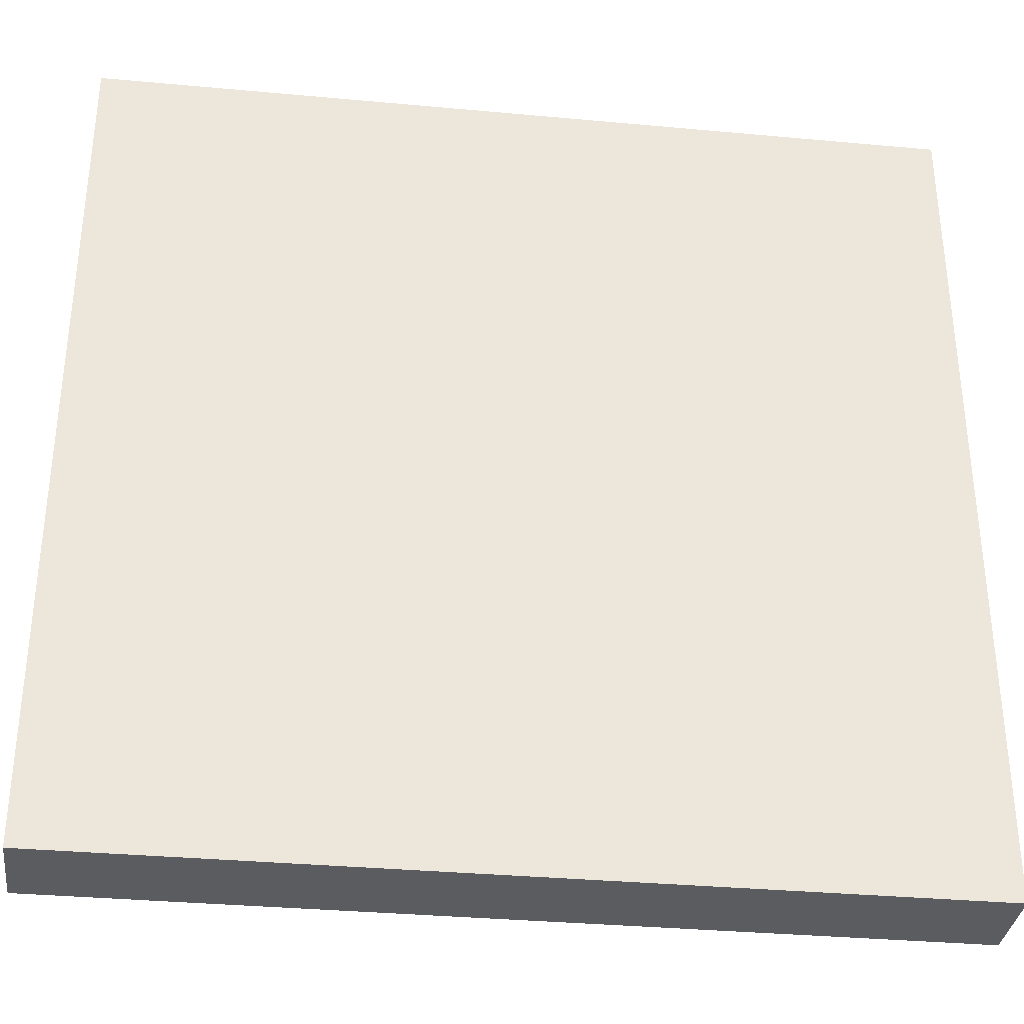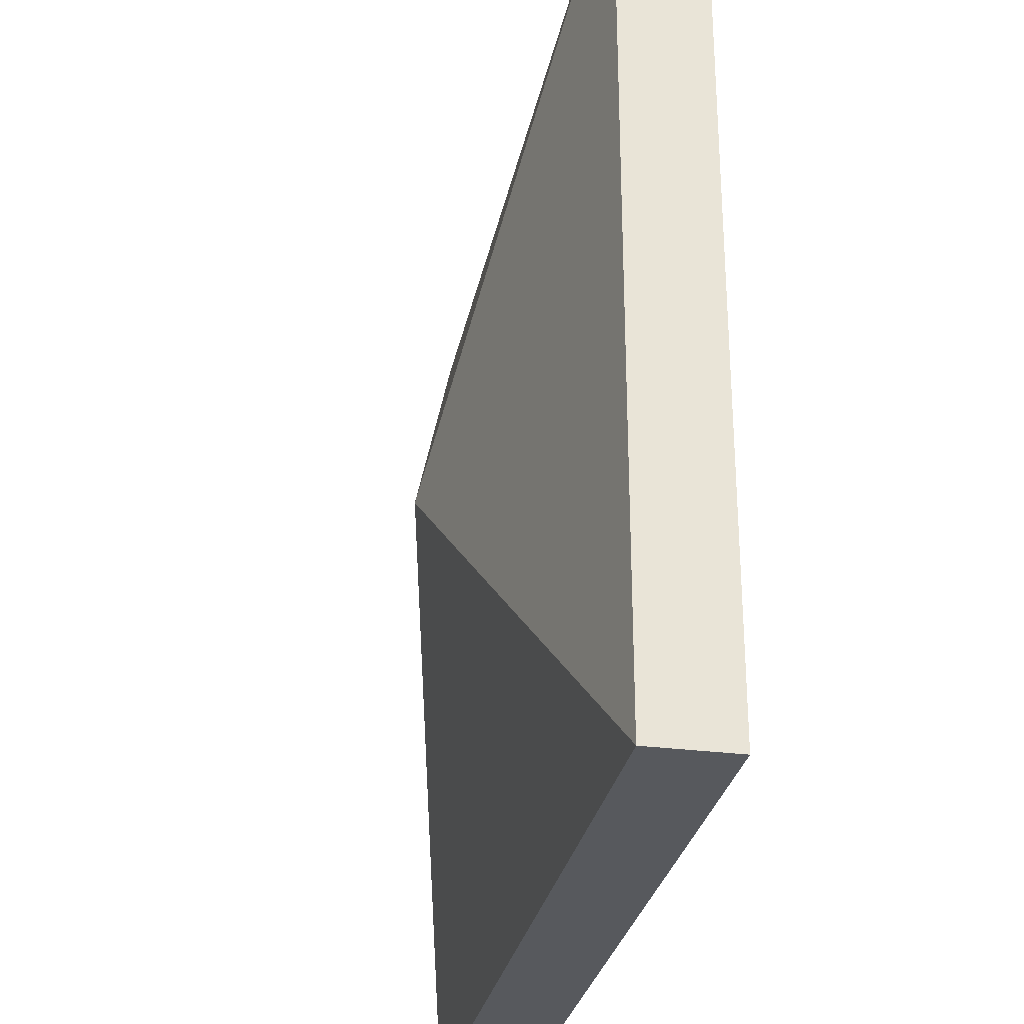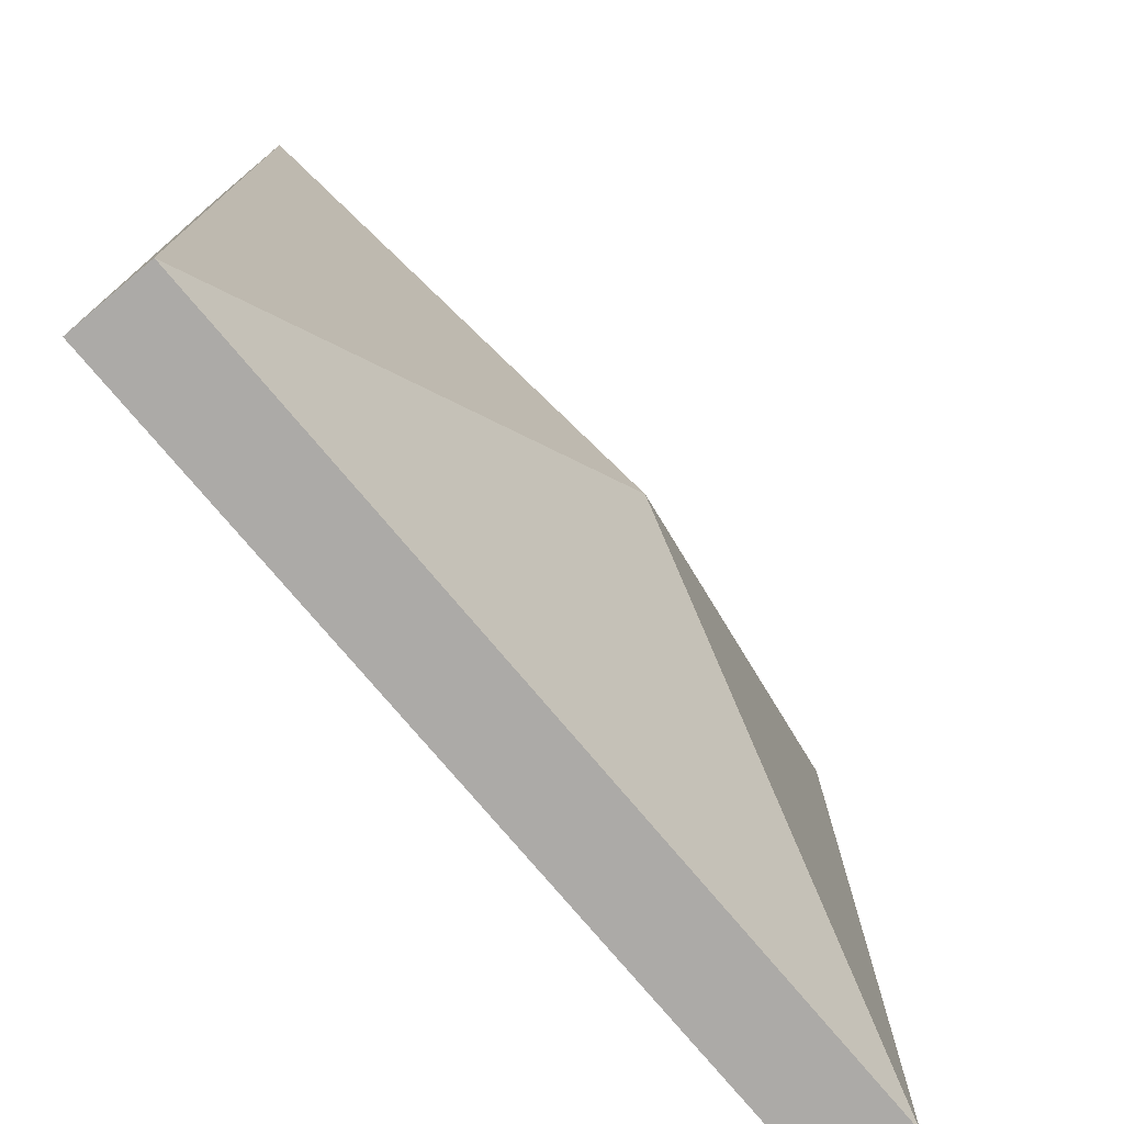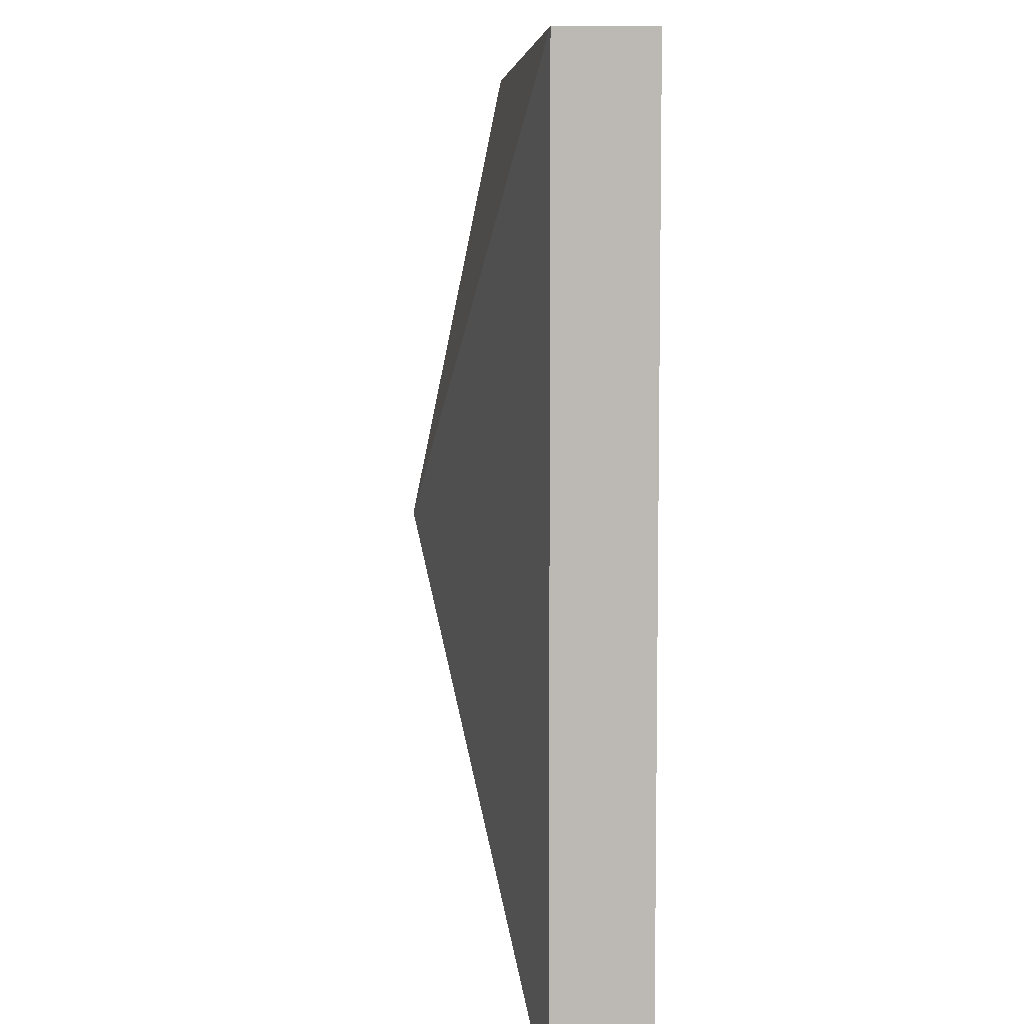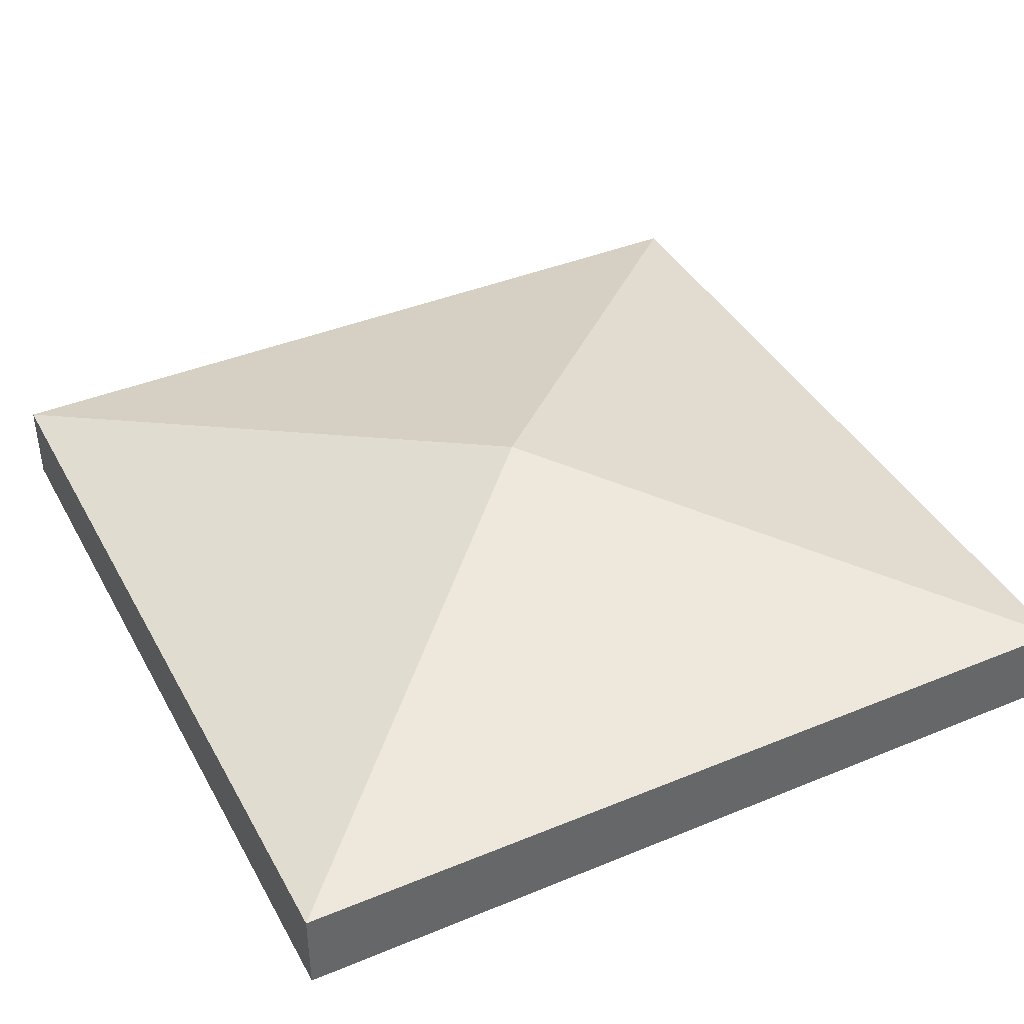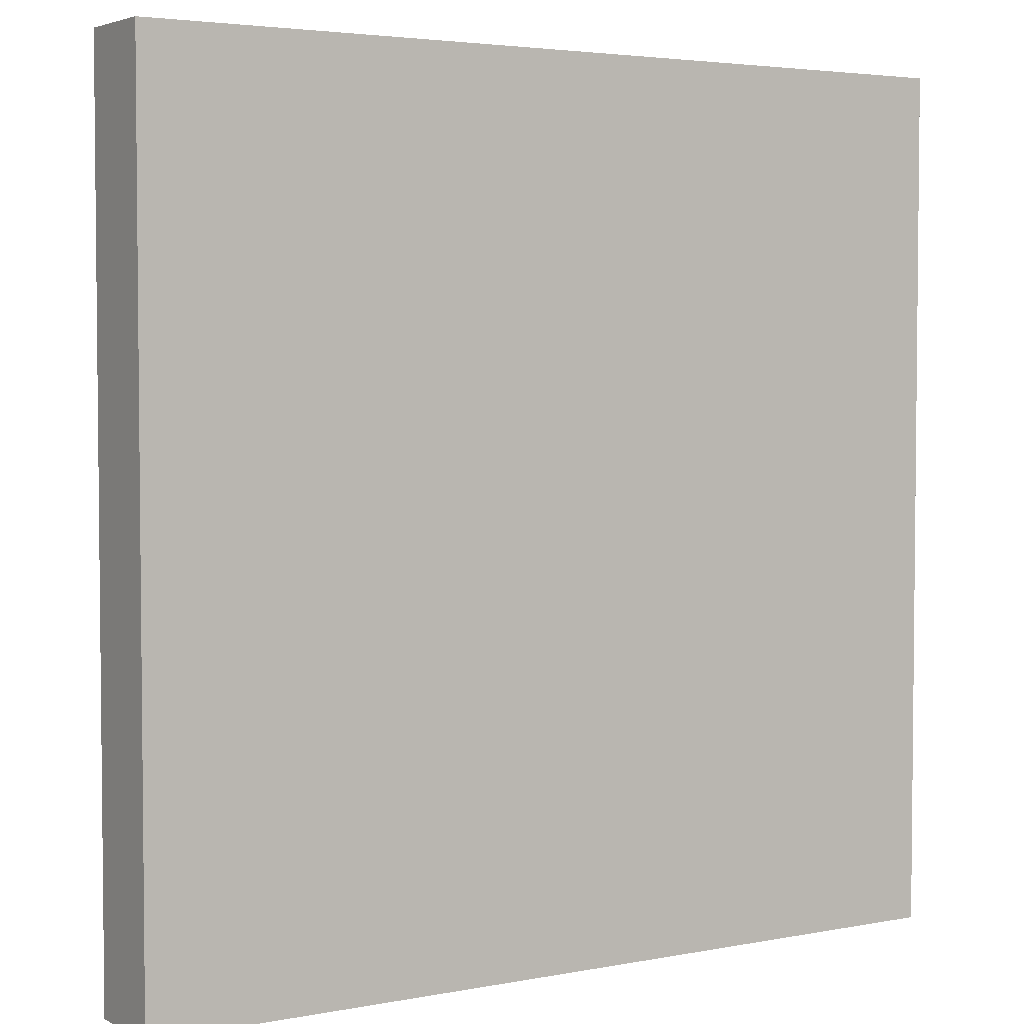
<metadata>
{"format":"obj","ext":"obj","renderer":"f3d","projection":"perspective","resolution":1024,"background":"white","views":[{"elev":-34.1,"azim":-7.1,"up":"+Z"},{"elev":-29.2,"azim":-101.0,"up":"+Z"},{"elev":-76.1,"azim":130.0,"up":"+Z"},{"elev":7.1,"azim":-92.8,"up":"+Z"},{"elev":40.5,"azim":-116.7,"up":"+Y"},{"elev":3.7,"azim":-32.7,"up":"+Z"}]}
</metadata>
<code>
g Mesh1 Plate_Grass Model
v 3 0.3 -0
v 0 0 -0
v 3 0 -0
f 1 2 3
v 0 0.3 -0
f 2 1 4
v 1.5 0.66 -1.5
f 1 5 4
v 3 0.3 -3
f 6 5 1
v 0 0.3 -3
f 6 7 5
v 3 0 -3
f 8 7 6
v 0 0 -3
f 7 8 9
f 8 2 9
f 2 8 3
f 8 1 3
f 1 8 6
f 2 7 9
f 7 2 4
f 5 7 4

</code>
